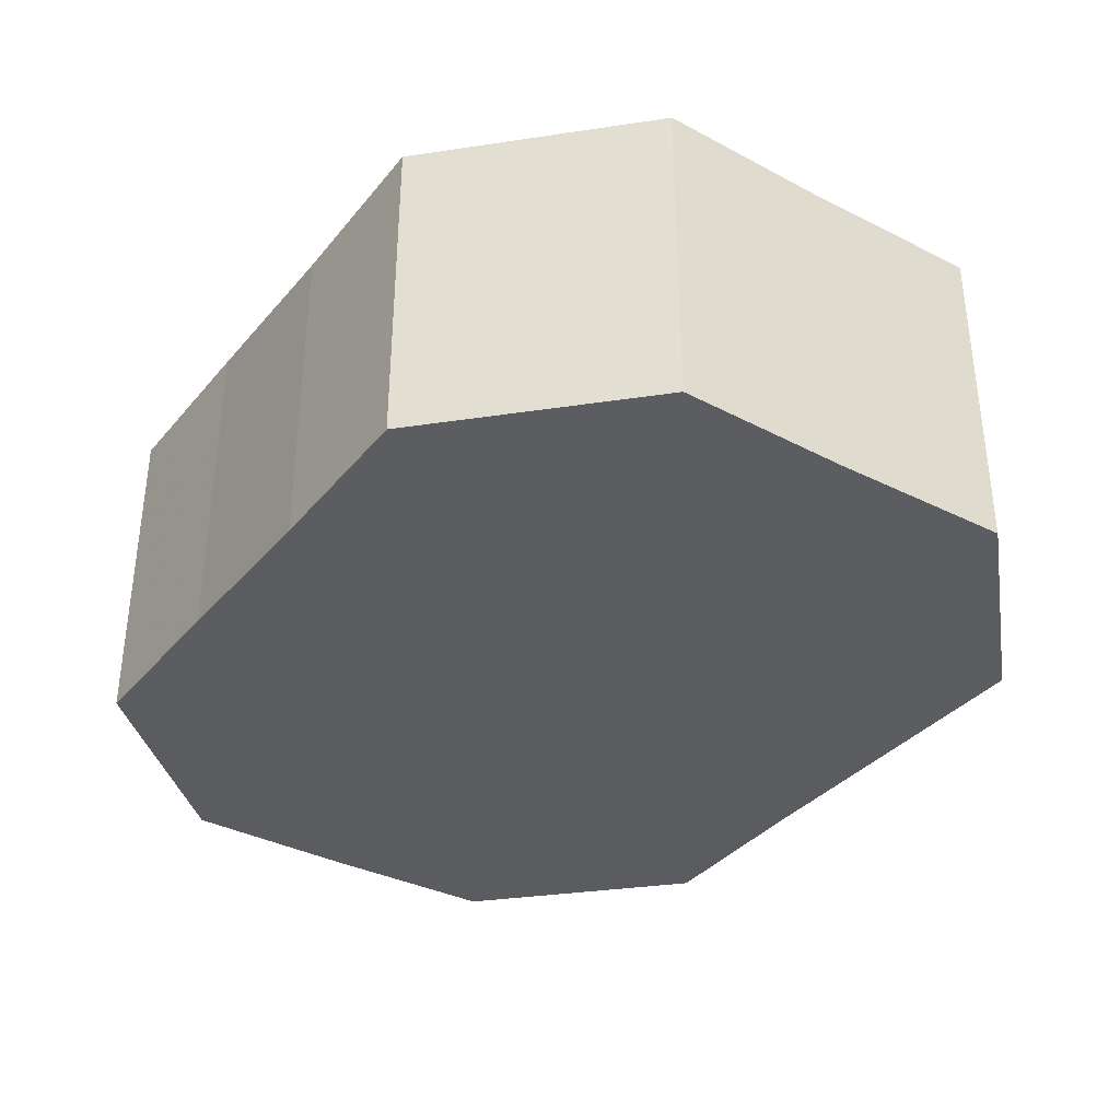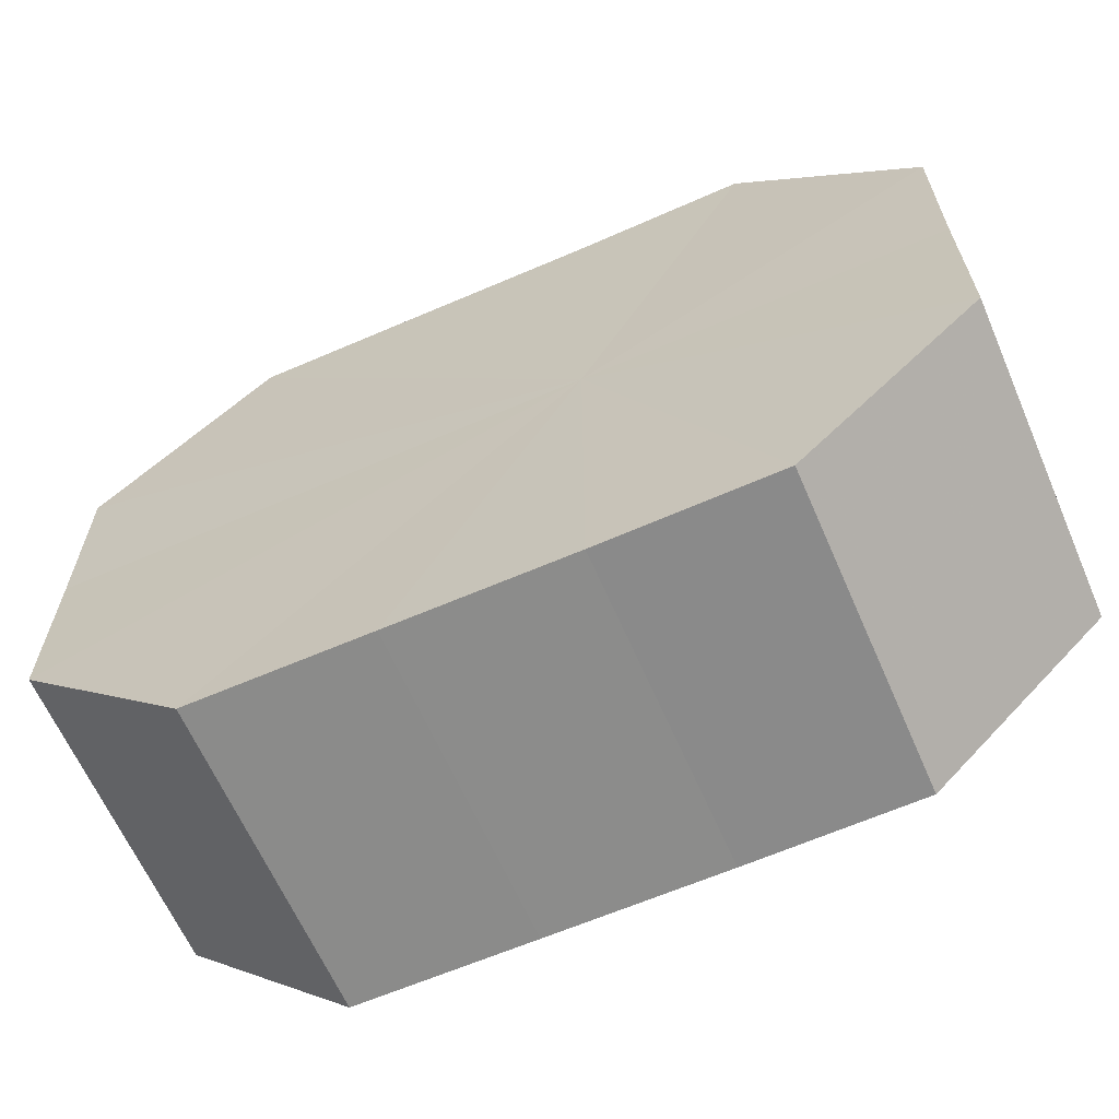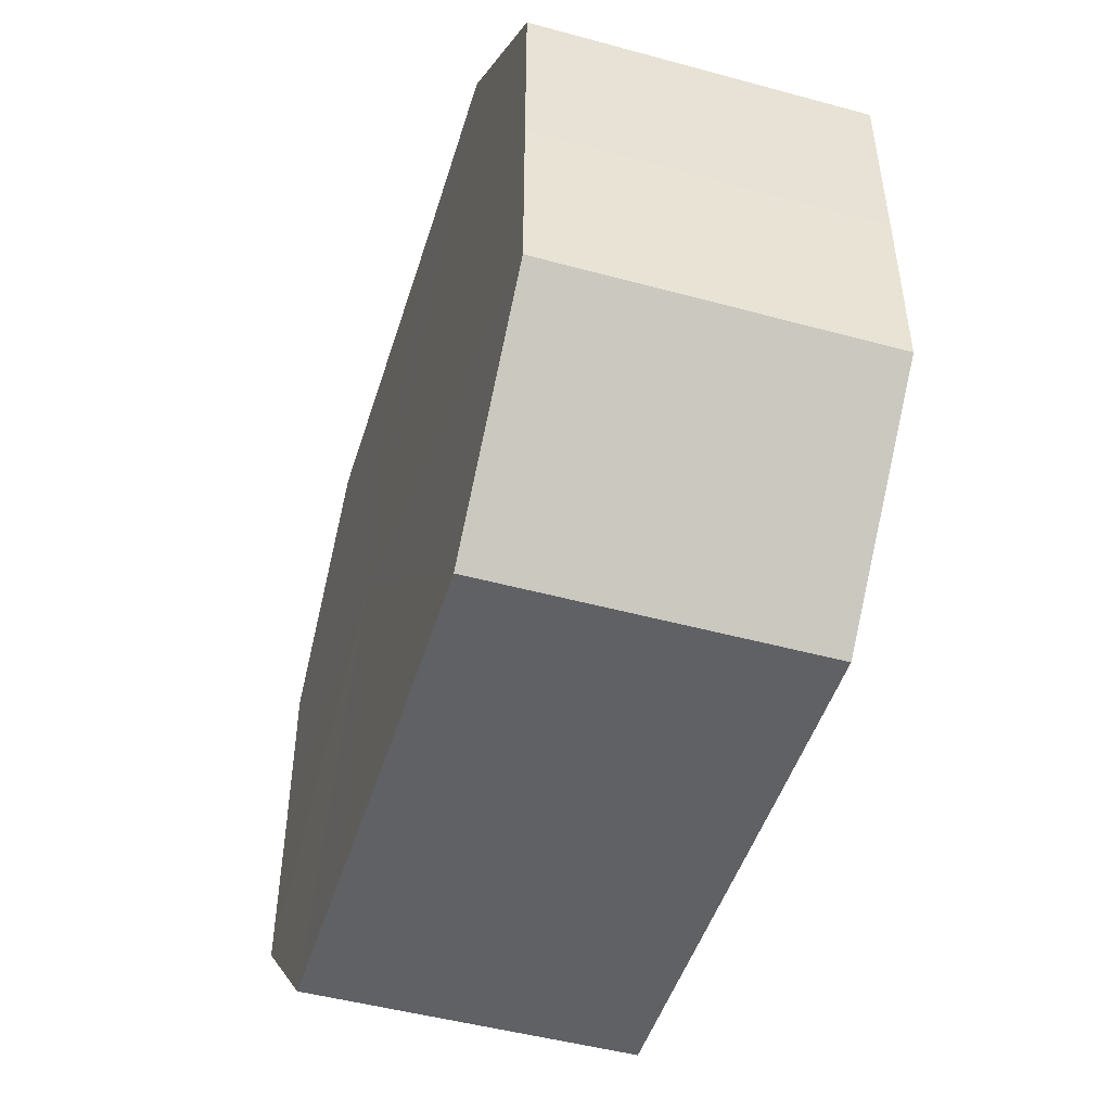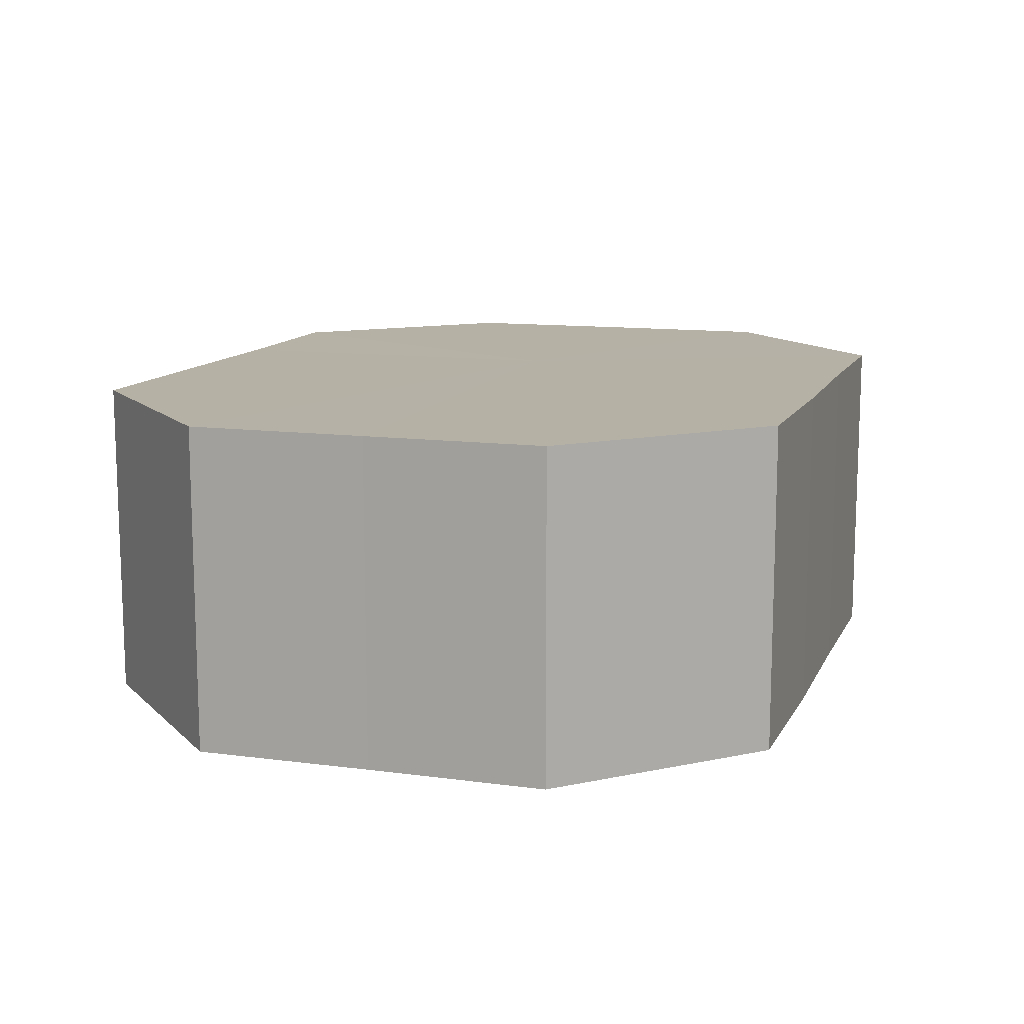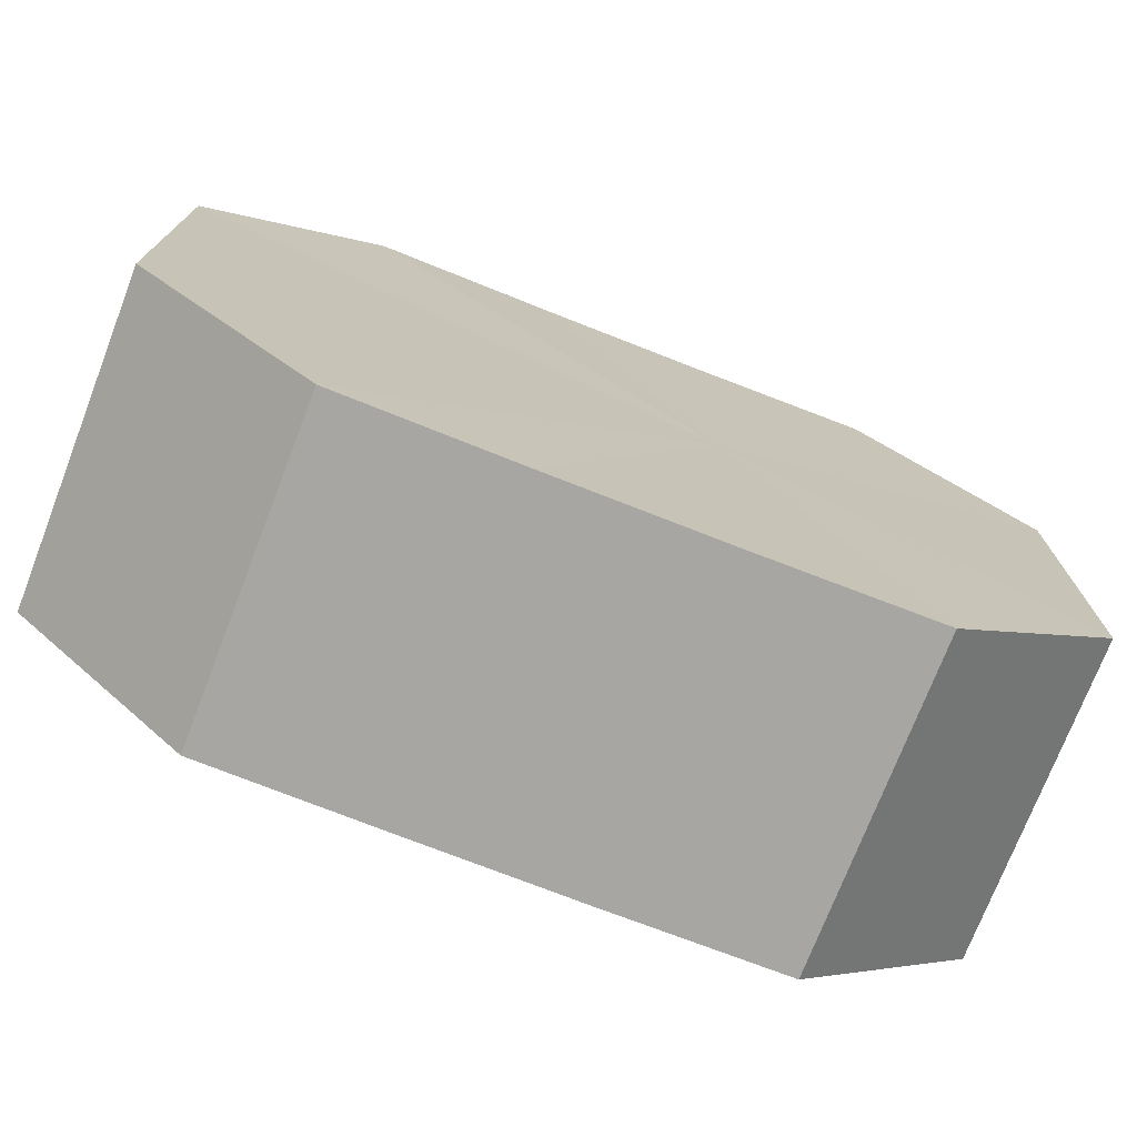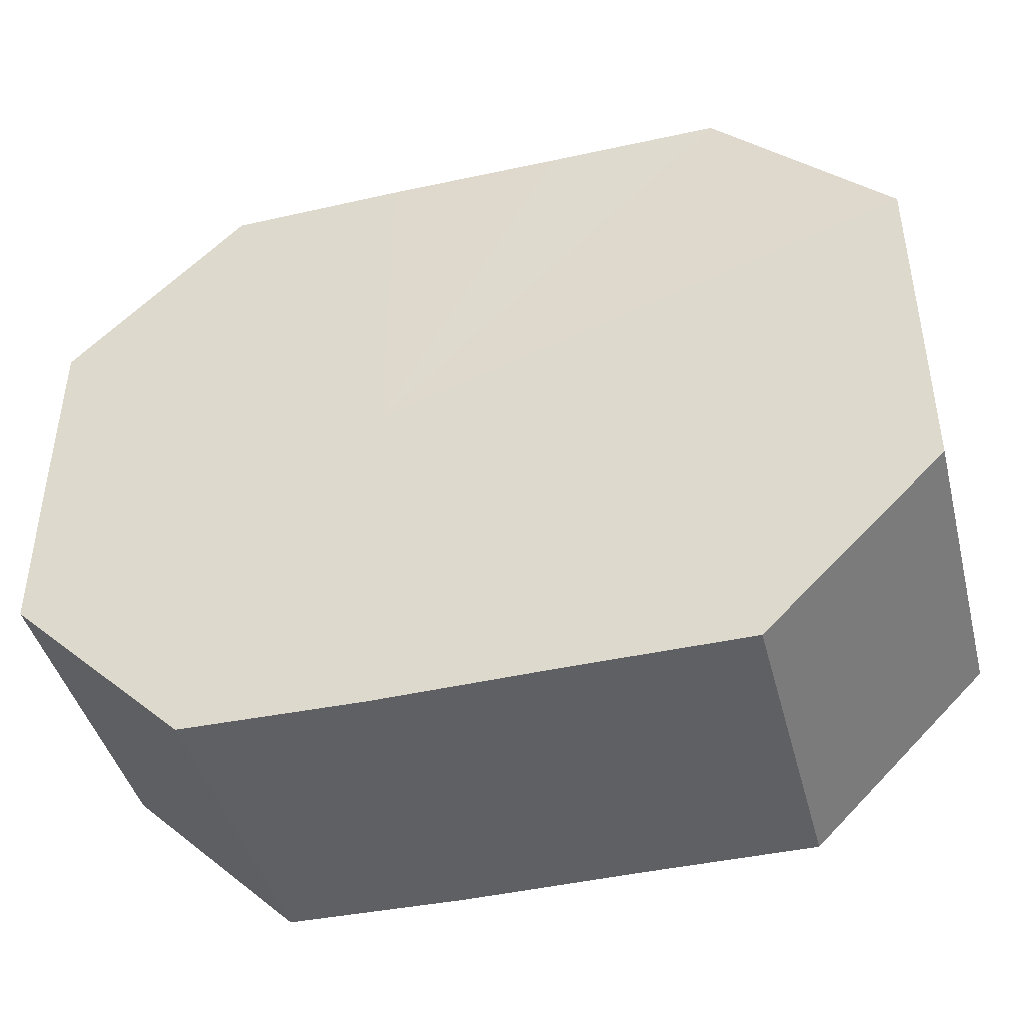
<metadata>
{"format":"obj","ext":"obj","renderer":"f3d","projection":"perspective","resolution":1024,"background":"white","views":[{"elev":-35.2,"azim":56.0,"up":"+Z"},{"elev":-63.7,"azim":23.8,"up":"+Y"},{"elev":-48.1,"azim":-107.0,"up":"+Y"},{"elev":12.0,"azim":-72.0,"up":"+Z"},{"elev":-74.0,"azim":-21.4,"up":"+Y"},{"elev":-43.3,"azim":-165.5,"up":"+Y"}]}
</metadata>
<code>
o 15155
v 2198 1862 7.5
v 2198 1862 7.5
v 2198 1862 7.482
v 2198 1862 7.5
v 2198 1862 7.482
v 2198 1862 7.5
v 2198 1862 7.482
v 2198 1862 7.5
v 2198 1862 7.482
v 2198 1862 7.5
v 2198 1862 7.482
v 2198 1862 7.5
v 2198 1862 7.482
v 2198 1862 7.5
v 2198 1862 7.482
v 2198 1862 7.5
v 2198 1862 7.482
v 2198 1862 7.5
v 2198 1862 7.482
v 2198 1862 7.5
v 2198 1862 7.482
v 2198 1862 7.5
v 2198 1862 7.482
v 2198 1862 7.5
v 2198 1862 7.482
v 2198 1862 7.5
v 2198 1862 7.482
v 2198 1862 7.482
v 2198 1862 7.482
v 2198 1862 7.5
v 2198 1862 7.482
v 2198 1862 7.5
v 2198 1862 7.482
v 2198 1862 7.482
v 2198 1862 7.5
v 2198 1862 7.482
v 2198 1862 7.5
v 2198 1862 7.5
v 2198 1862 7.482
v 2198 1862 7.482
v 2198 1862 7.5
v 2198 1862 7.482
v 2198 1862 7.5
v 2198 1862 7.5
v 2198 1862 7.482
v 2198 1862 7.482
v 2198 1862 7.5
v 2198 1862 7.482
v 2198 1862 7.5
v 2198 1862 7.5
v 2198 1862 7.482
v 2198 1862 7.482
v 2198 1862 7.5
v 2198 1862 7.482
v 2198 1862 7.5
v 2198 1862 7.5
v 2198 1862 7.5
v 2198 1862 7.5
v 2198 1862 7.5
v 2198 1862 7.5
v 2198 1862 7.5
v 2198 1862 7.5
v 2198 1862 7.5
v 2198 1862 7.5
v 2198 1862 7.5
v 2198 1862 7.5
v 2198 1862 7.5
v 2198 1862 7.5
v 2198 1862 7.5
v 2198 1862 7.5
v 2198 1862 7.5
v 2198 1862 7.482
v 2198 1862 7.482
v 2198 1862 7.482
v 2198 1862 7.482
v 2198 1862 7.482
v 2198 1862 7.482
v 2198 1862 7.482
v 2198 1862 7.482
v 2198 1862 7.482
v 2198 1862 7.482
v 2198 1862 7.482
v 2198 1862 7.482
v 2198 1862 7.482
v 2198 1862 7.482
v 2198 1862 7.482
f 1 2 3
f 2 4 5
f 6 1 7
f 4 8 9
f 10 6 11
f 8 12 13
f 14 10 15
f 12 16 17
f 18 14 19
f 16 20 21
f 22 18 23
f 20 24 25
f 26 22 27
f 24 26 28
f 29 30 31
f 31 32 33
f 34 35 29
f 36 37 34
f 33 38 39
f 40 41 36
f 42 43 40
f 39 44 45
f 46 47 42
f 48 49 46
f 45 50 51
f 52 53 48
f 54 55 52
f 51 56 54
f 57 58 59
f 57 60 58
f 57 59 61
f 57 62 60
f 57 61 63
f 57 64 62
f 57 63 65
f 57 66 64
f 57 65 67
f 57 68 66
f 57 67 69
f 57 70 68
f 57 69 71
f 57 71 70
f 72 73 74
f 72 75 73
f 72 74 76
f 72 77 75
f 72 76 78
f 72 79 77
f 72 78 80
f 72 81 79
f 72 80 82
f 72 83 81
f 72 82 84
f 72 85 83
f 72 84 86
f 72 86 85

</code>
